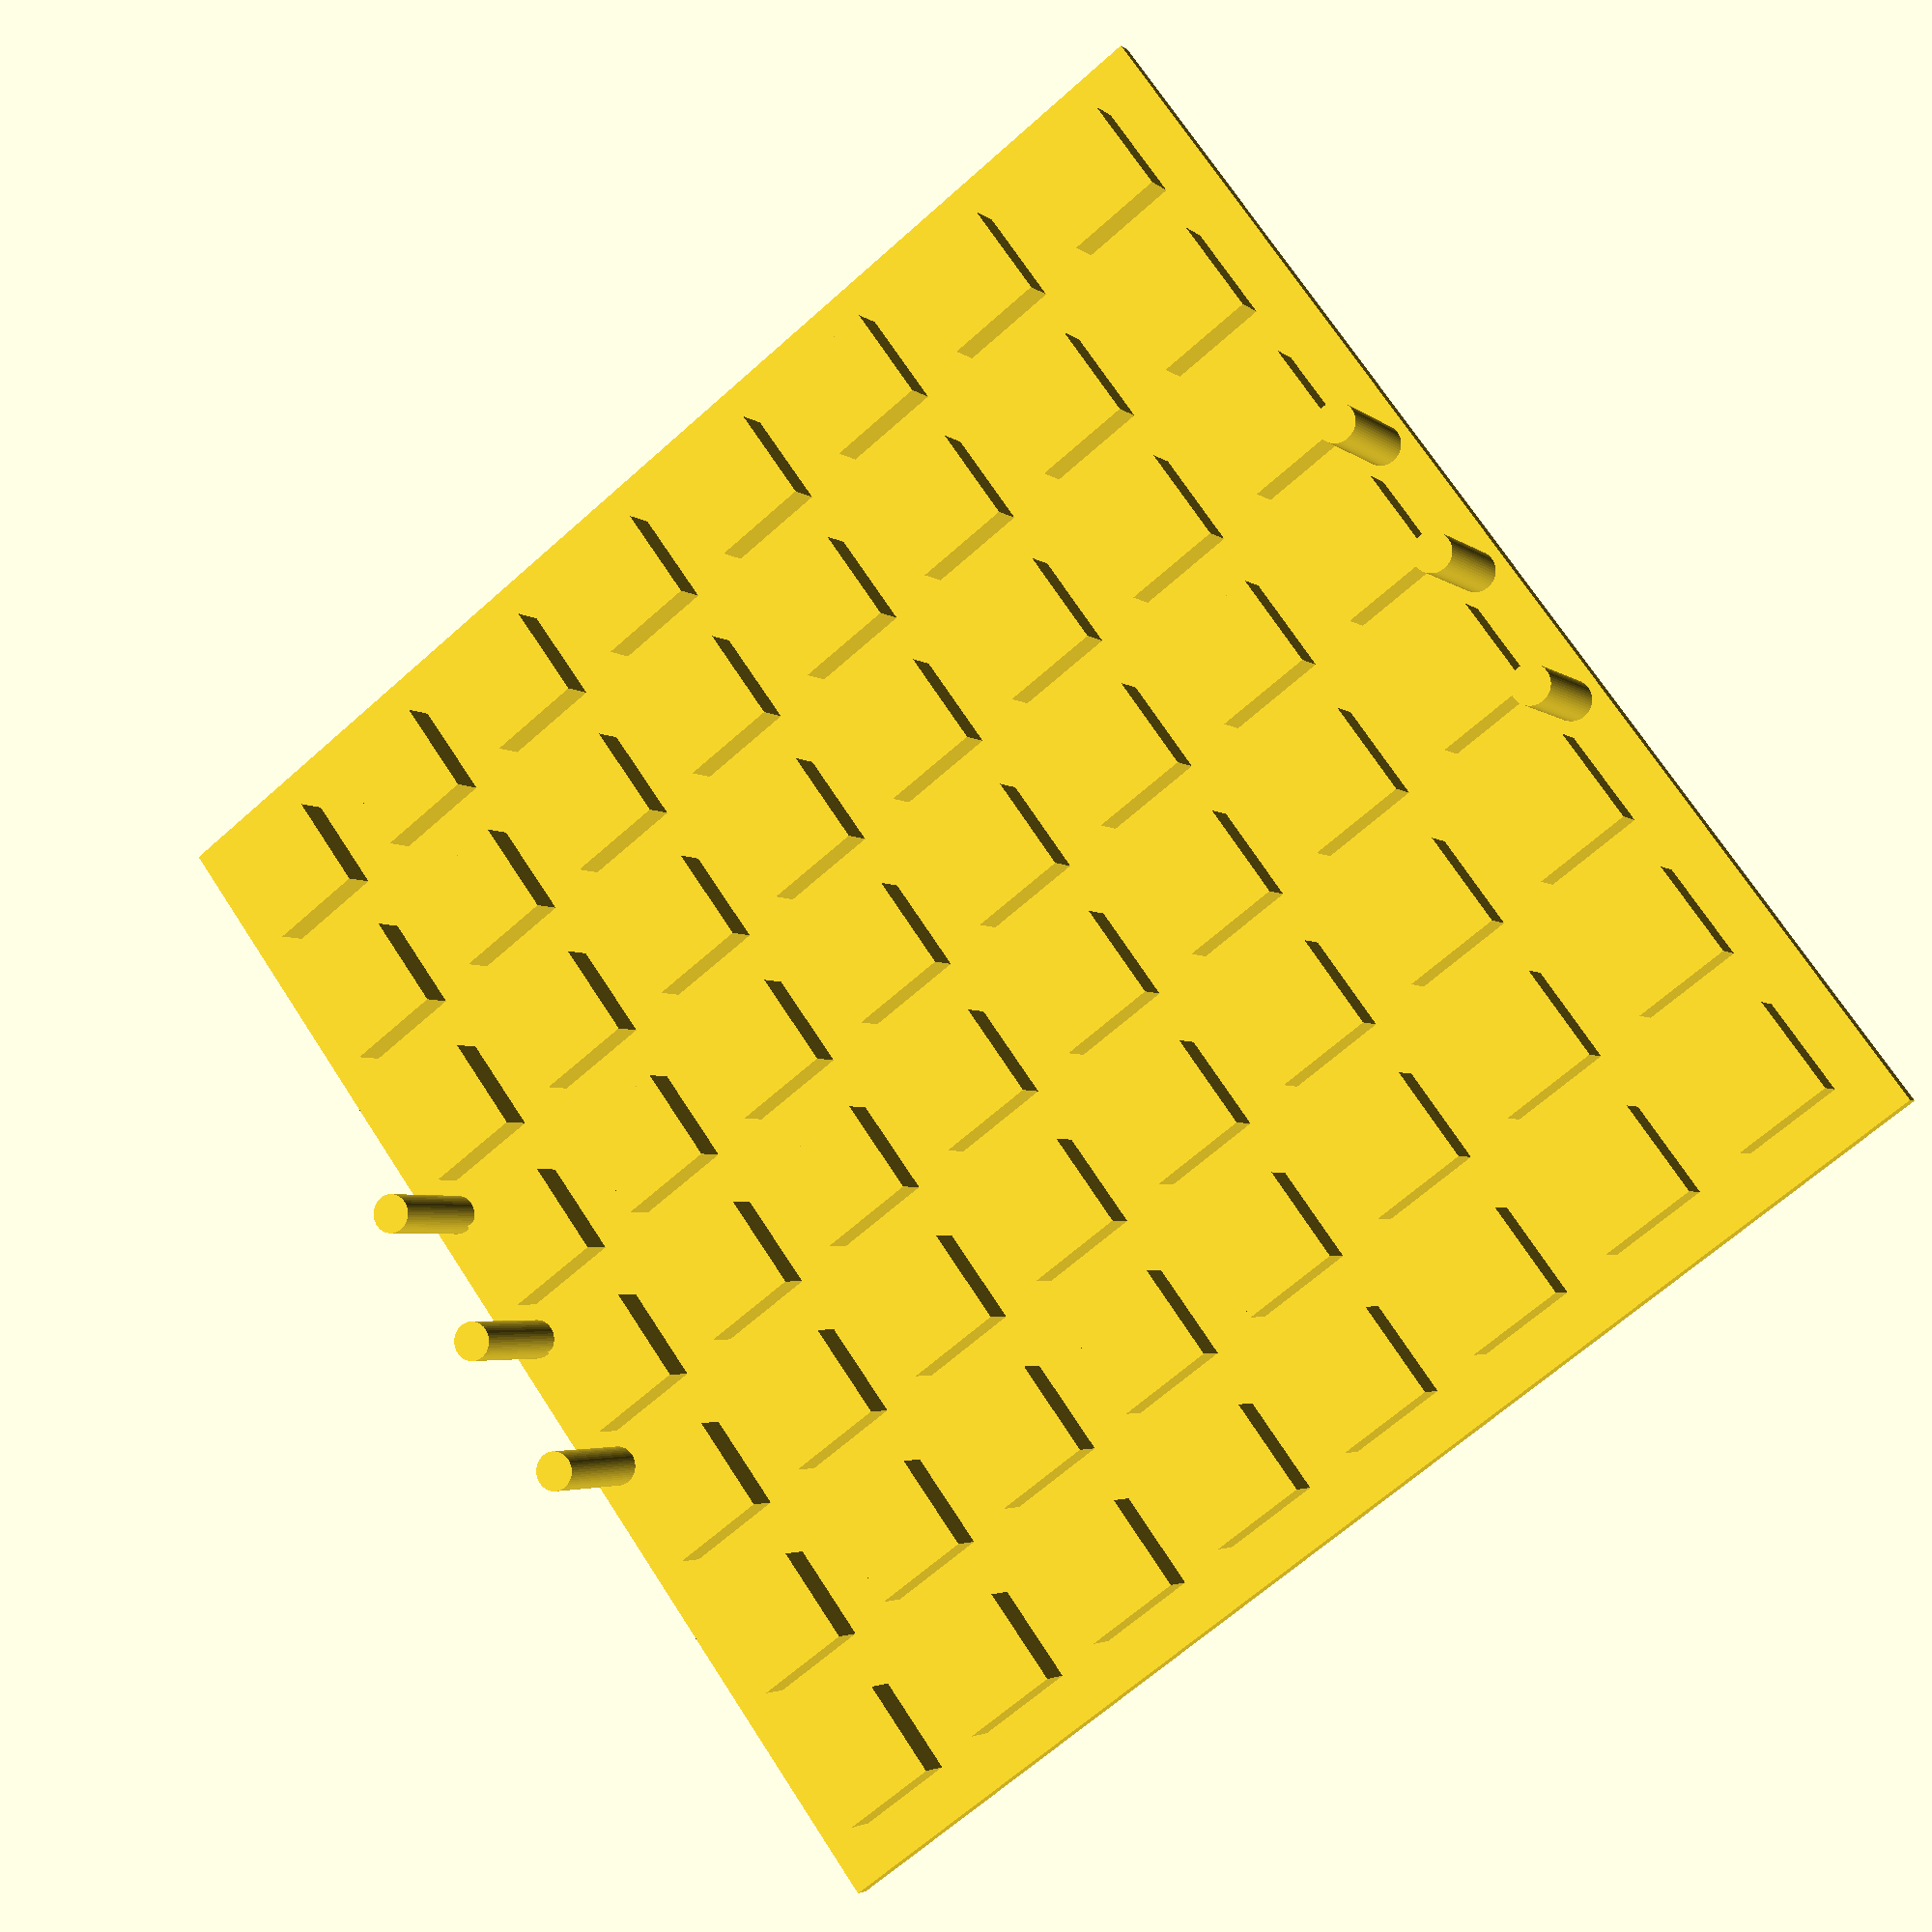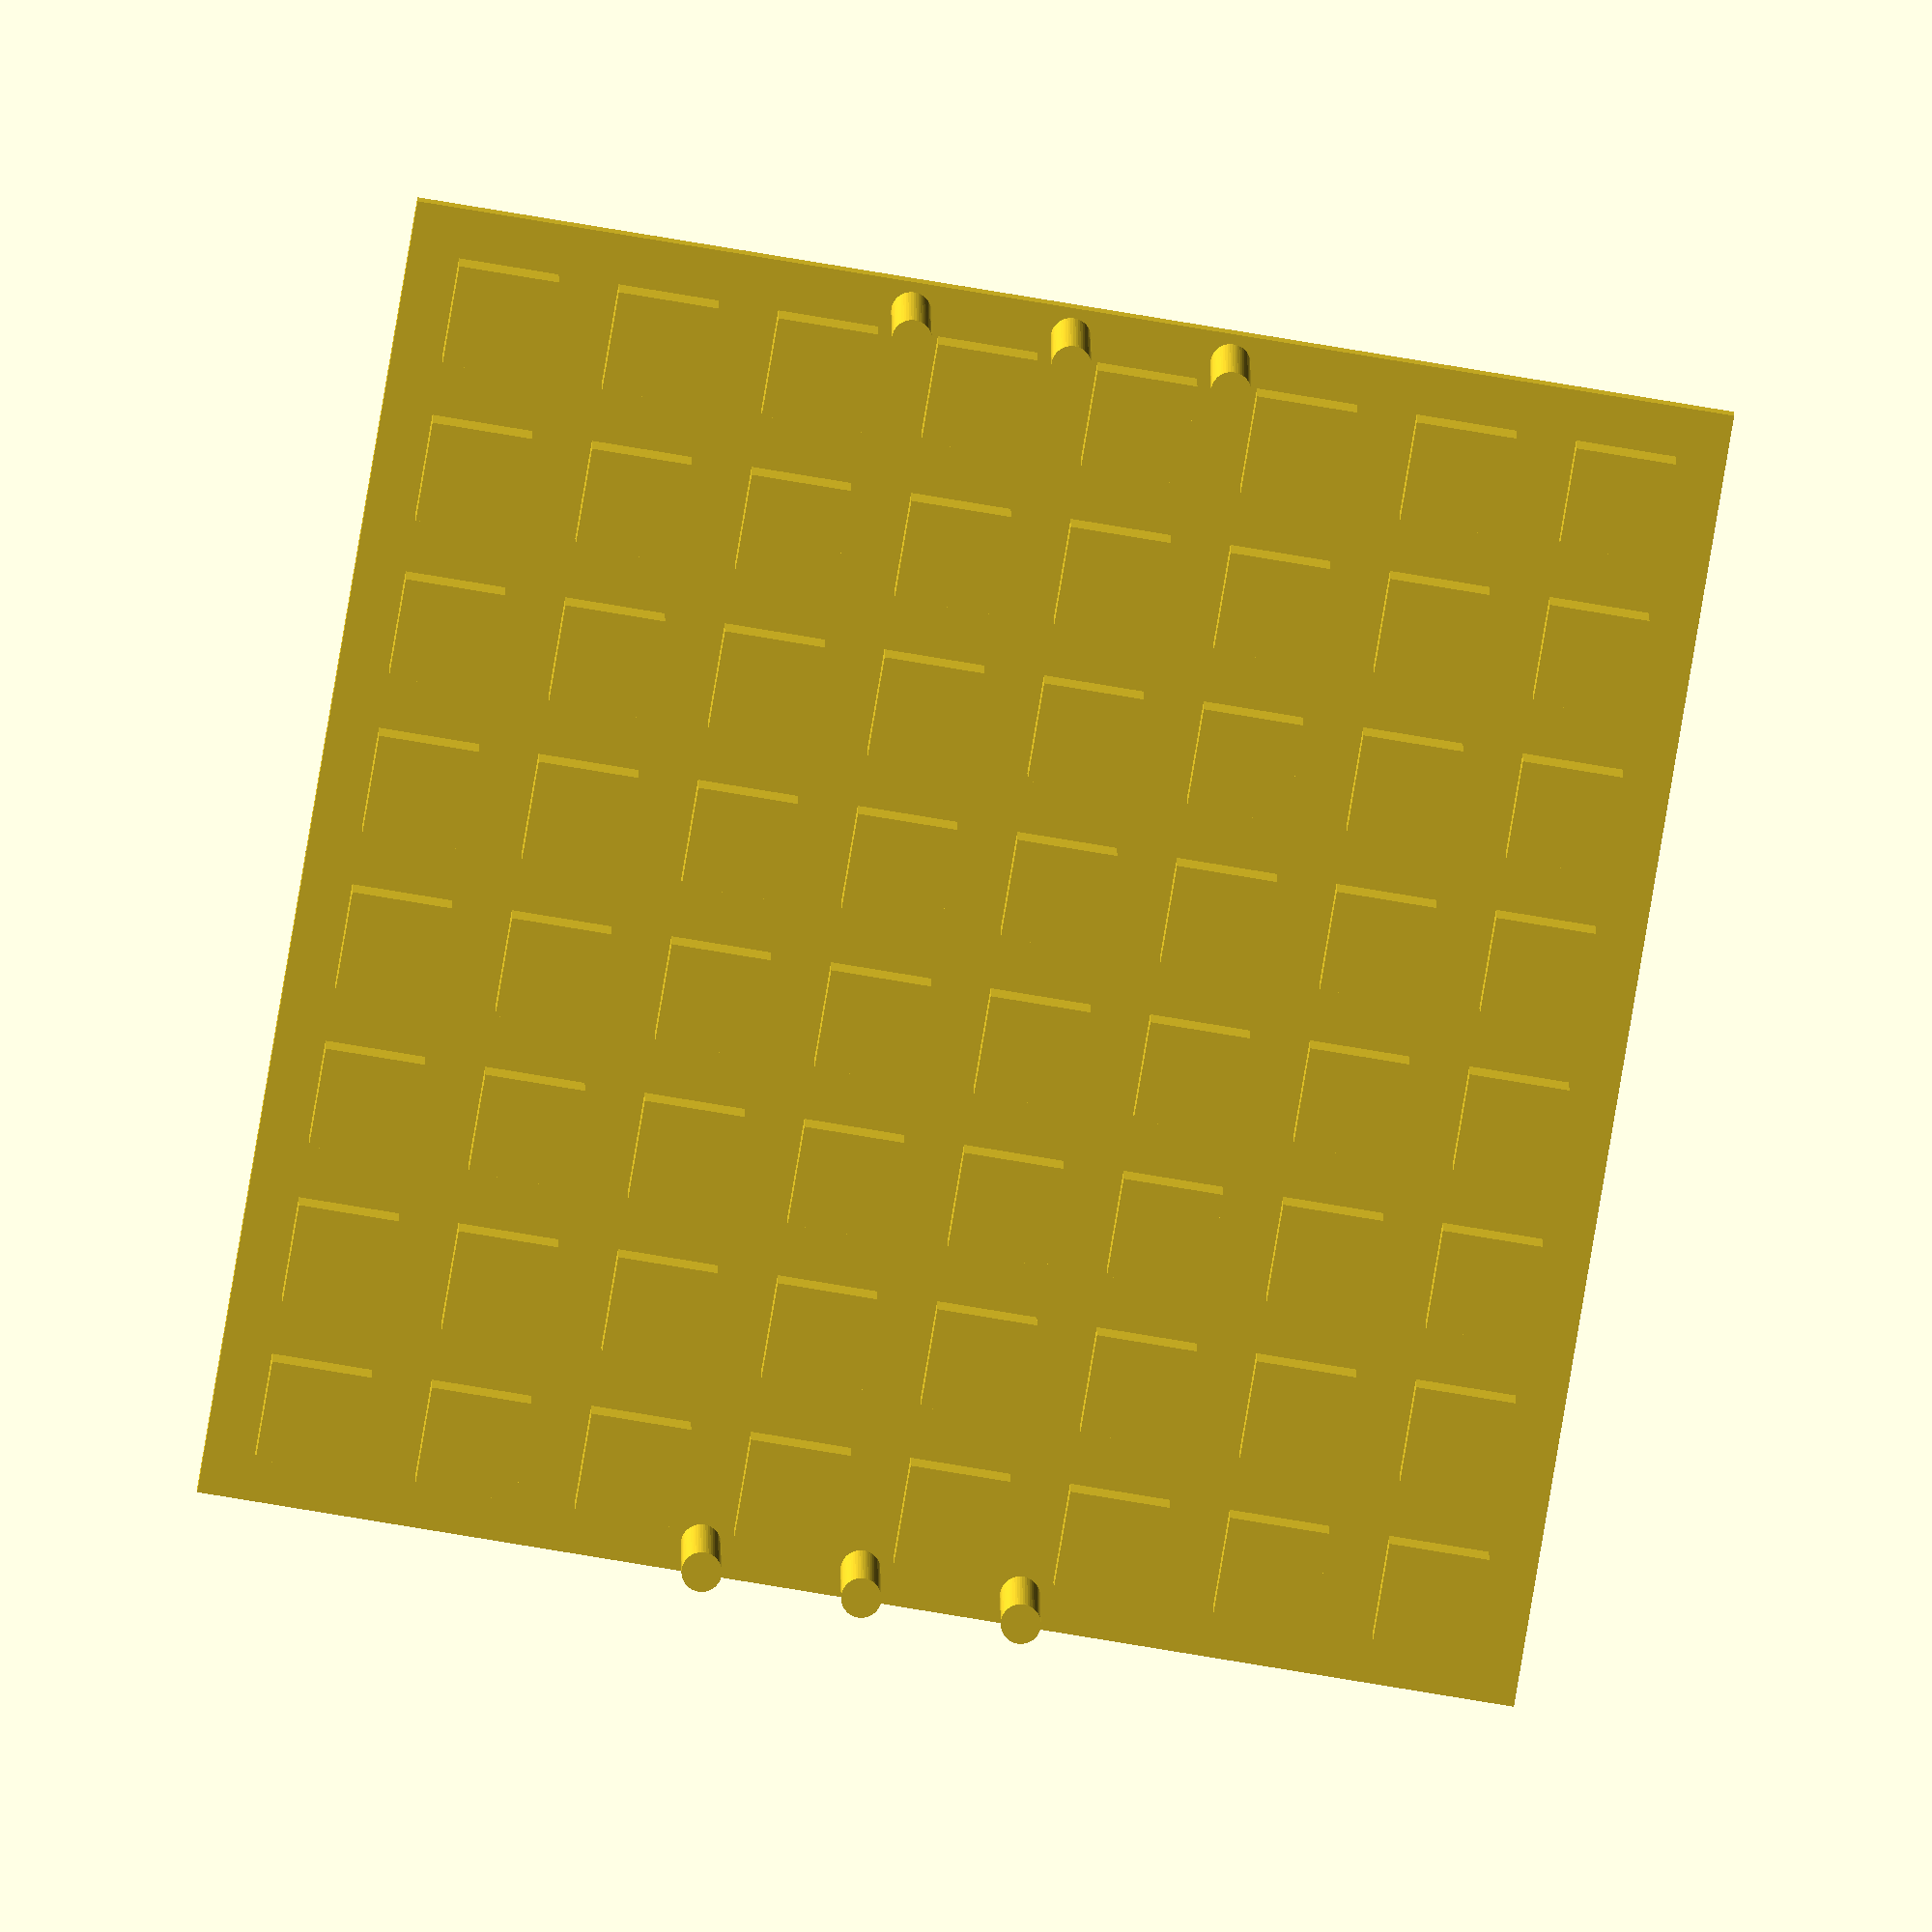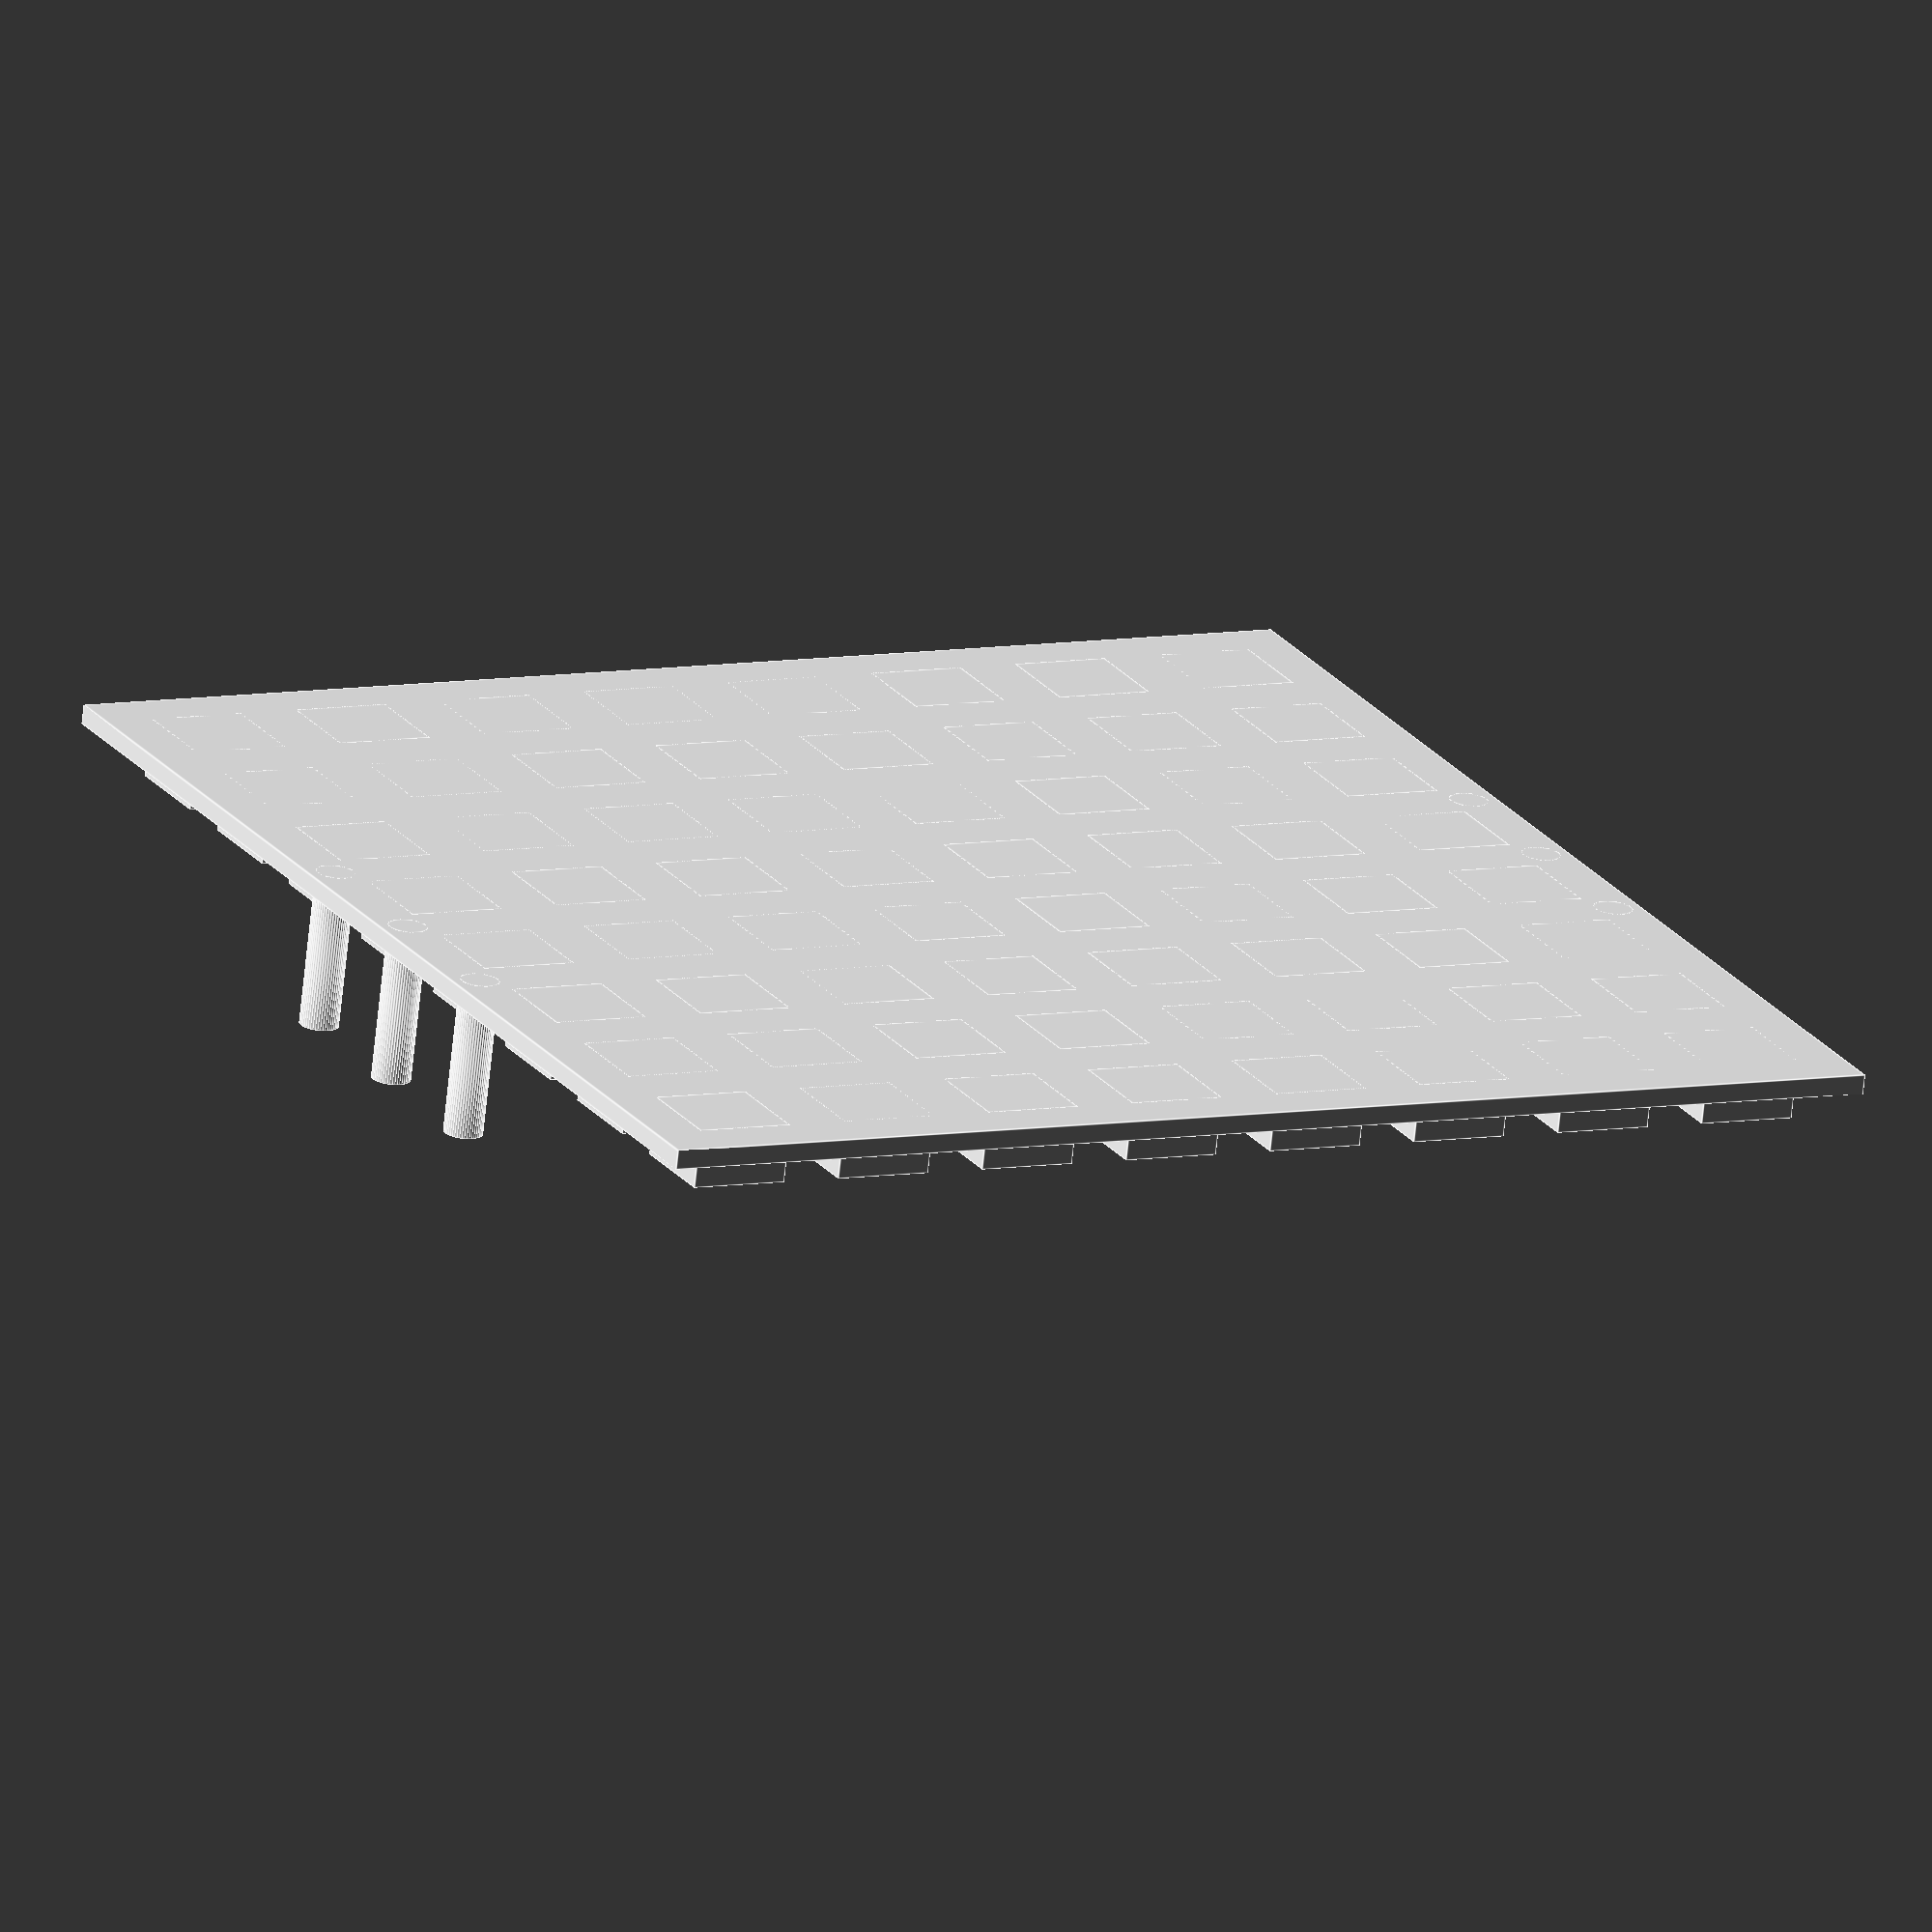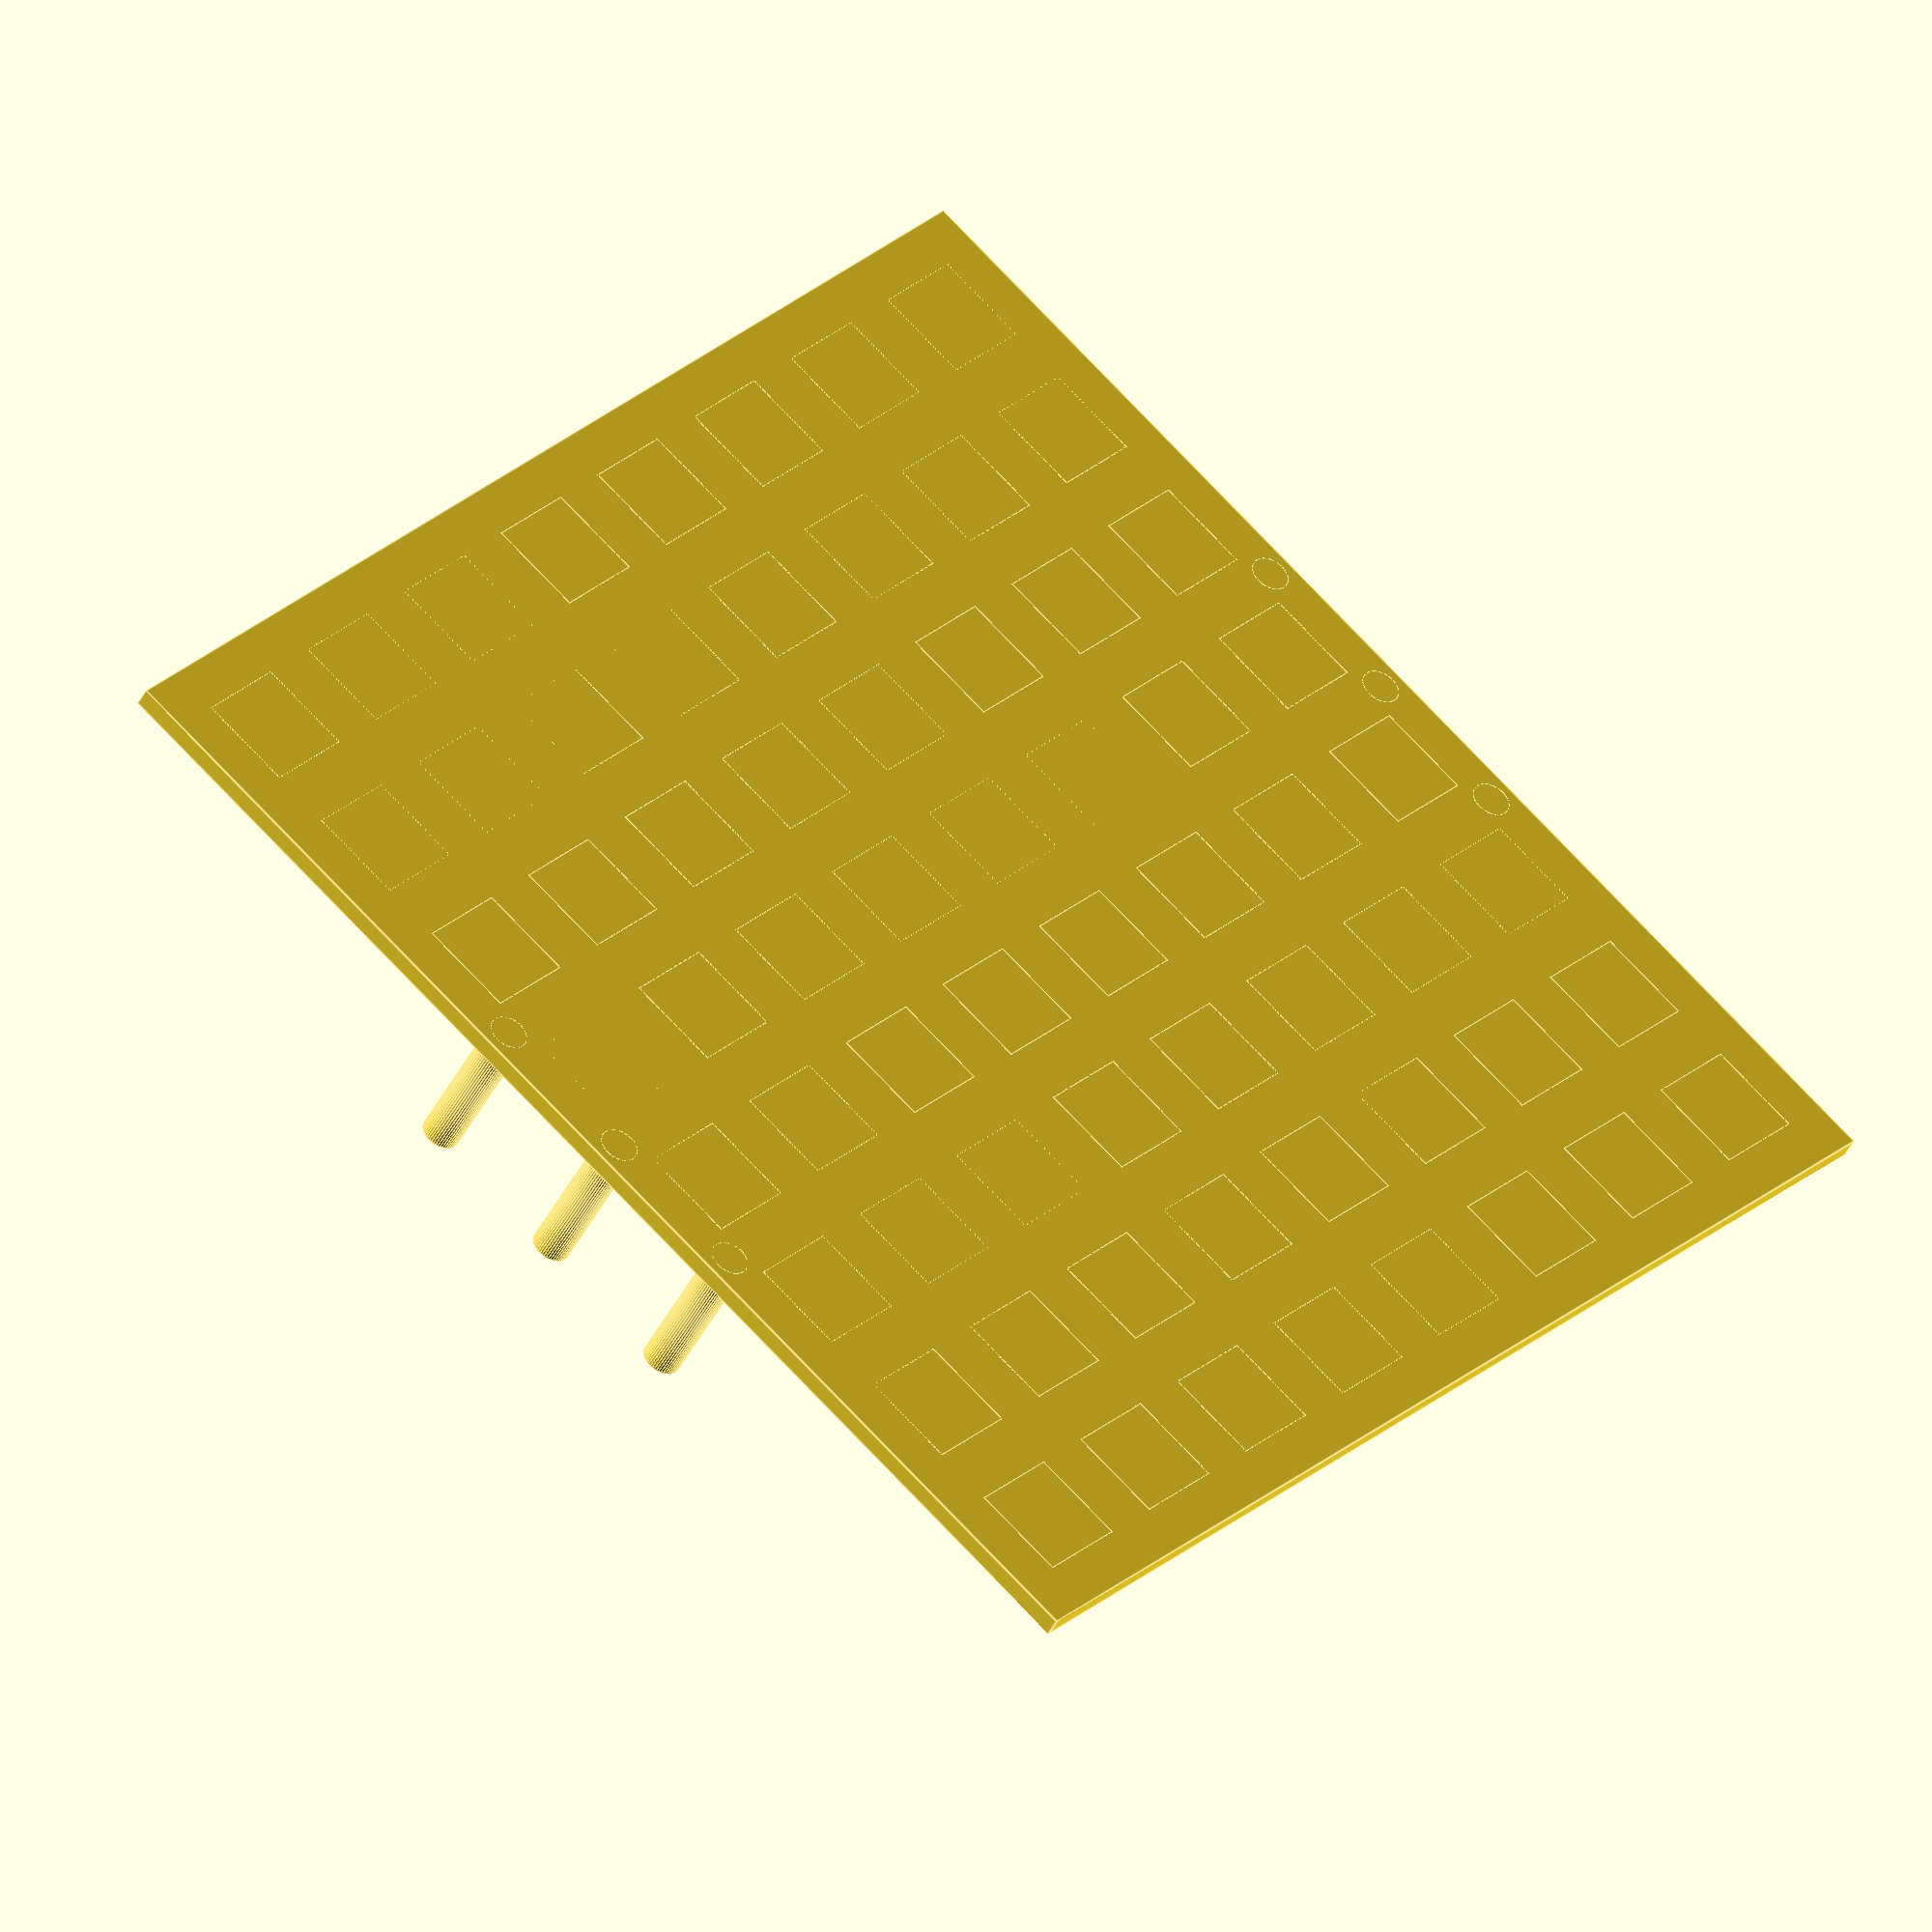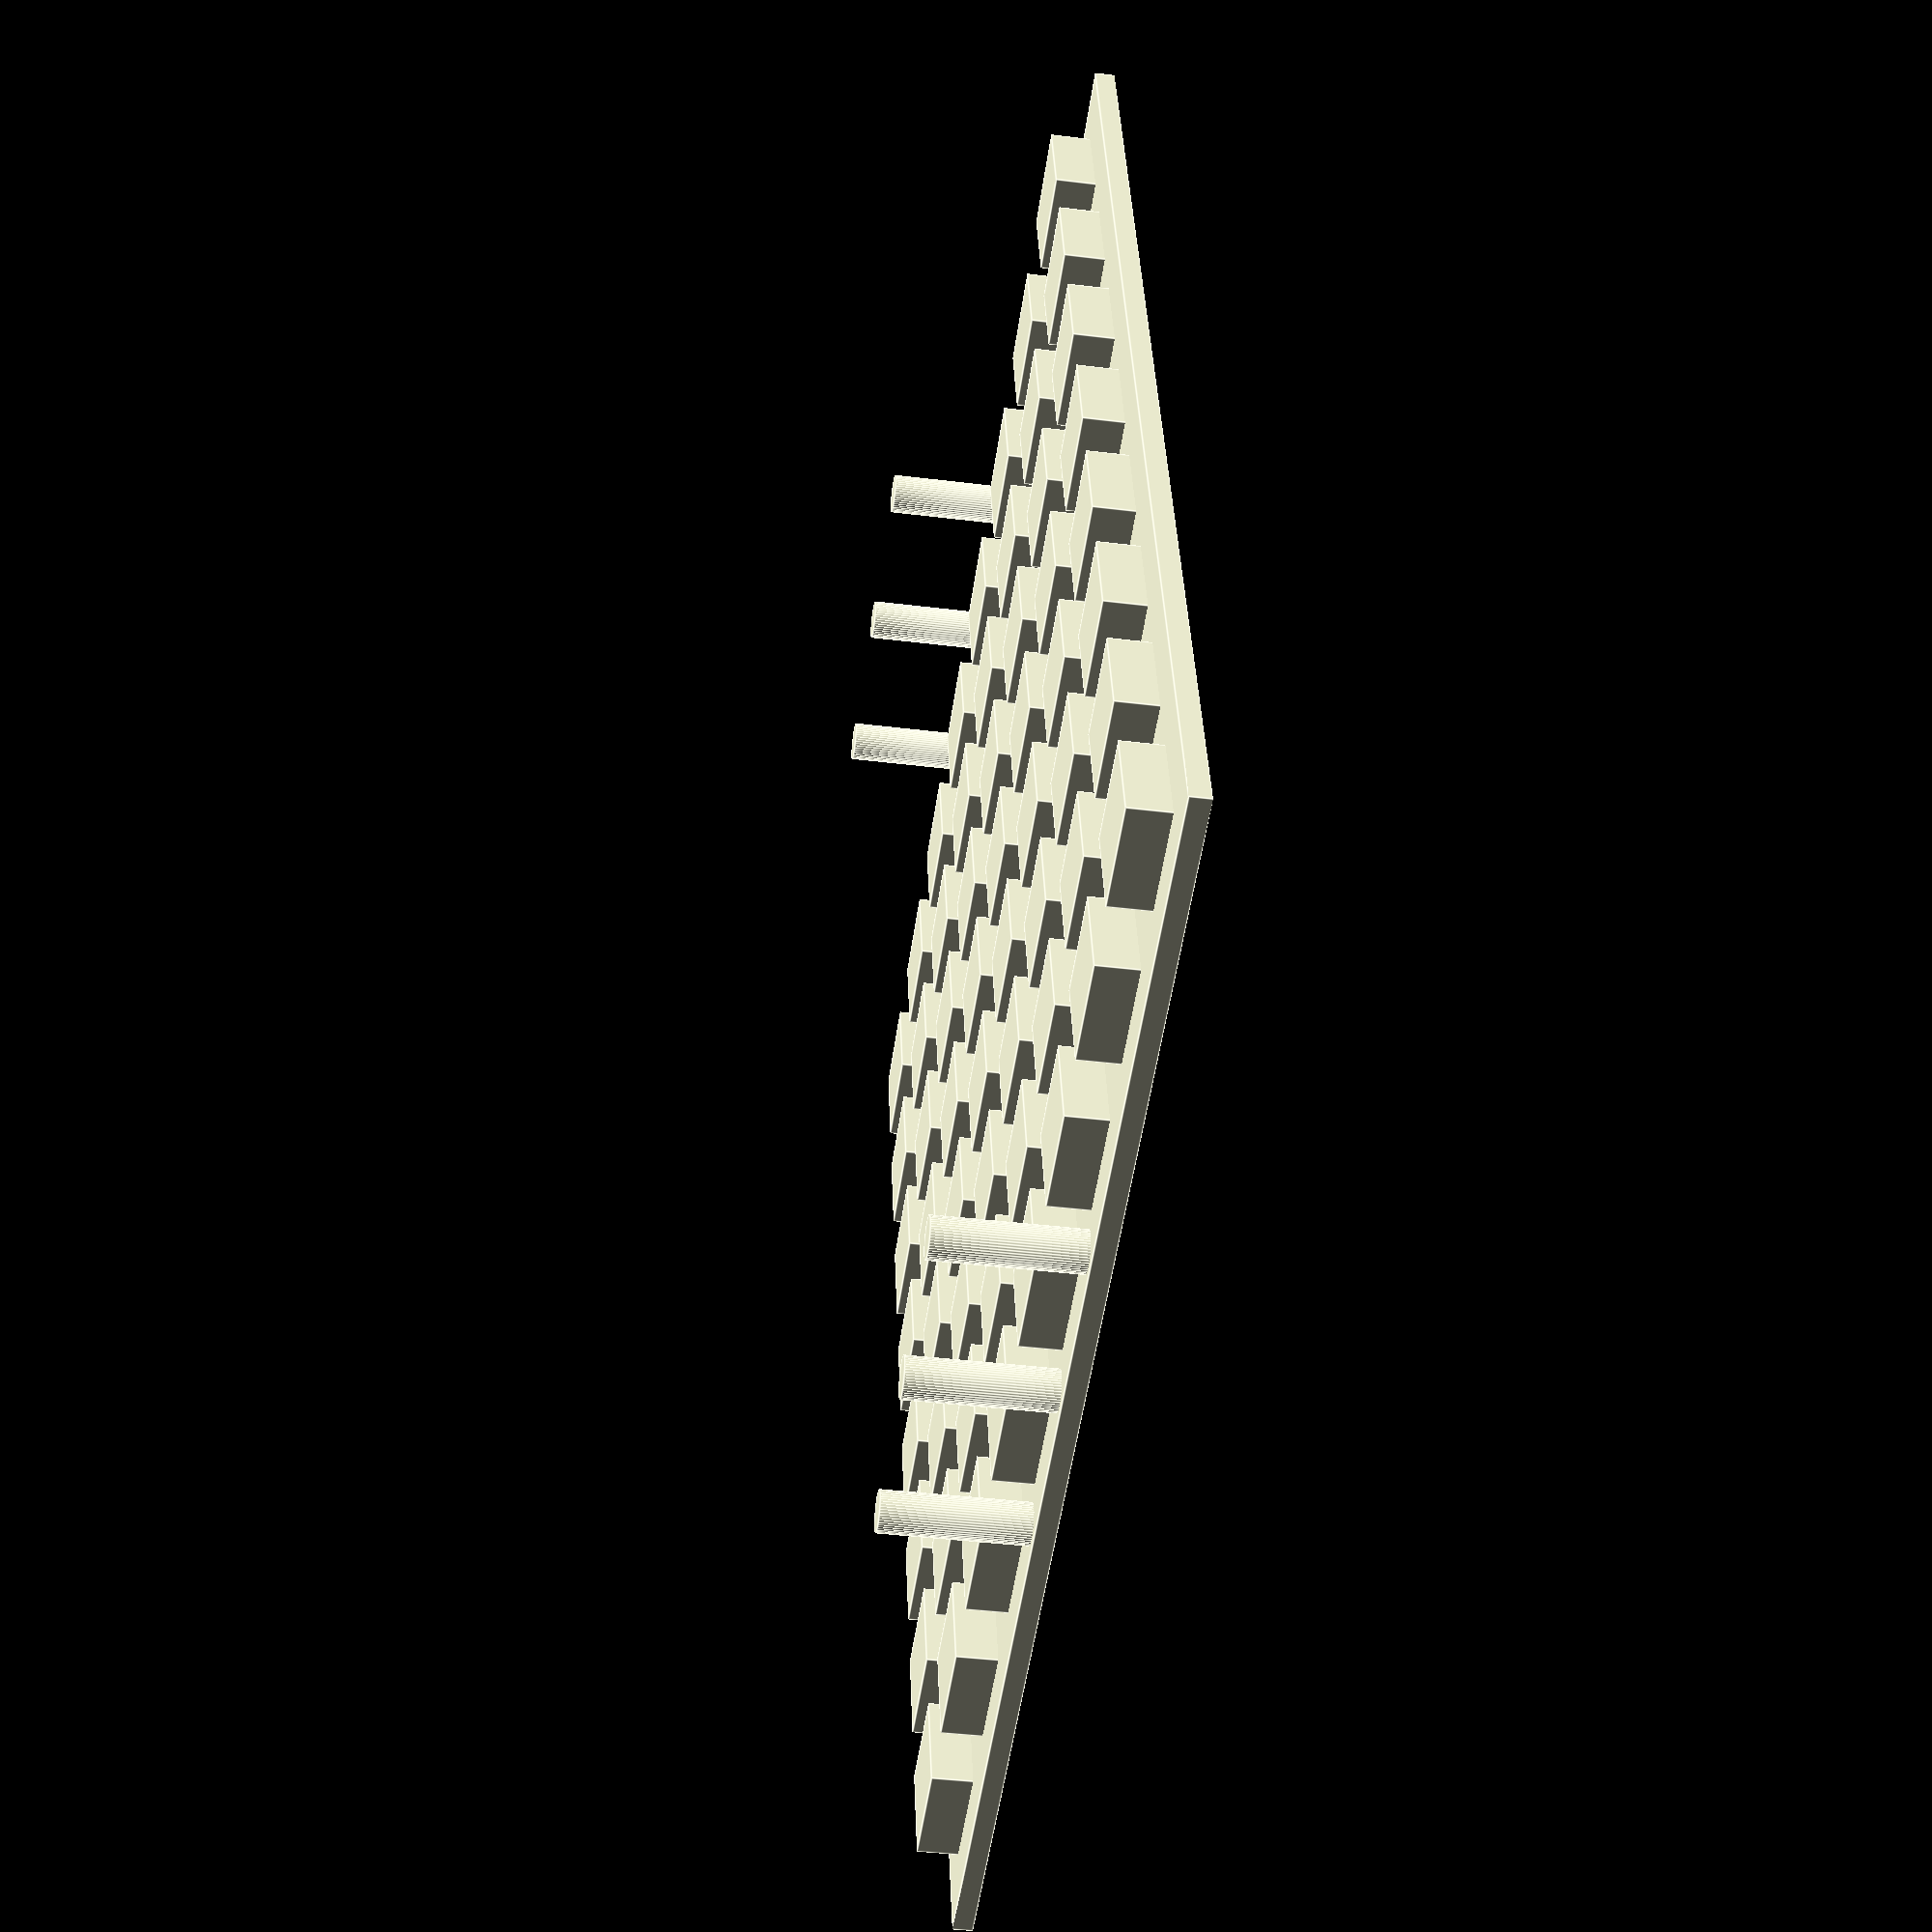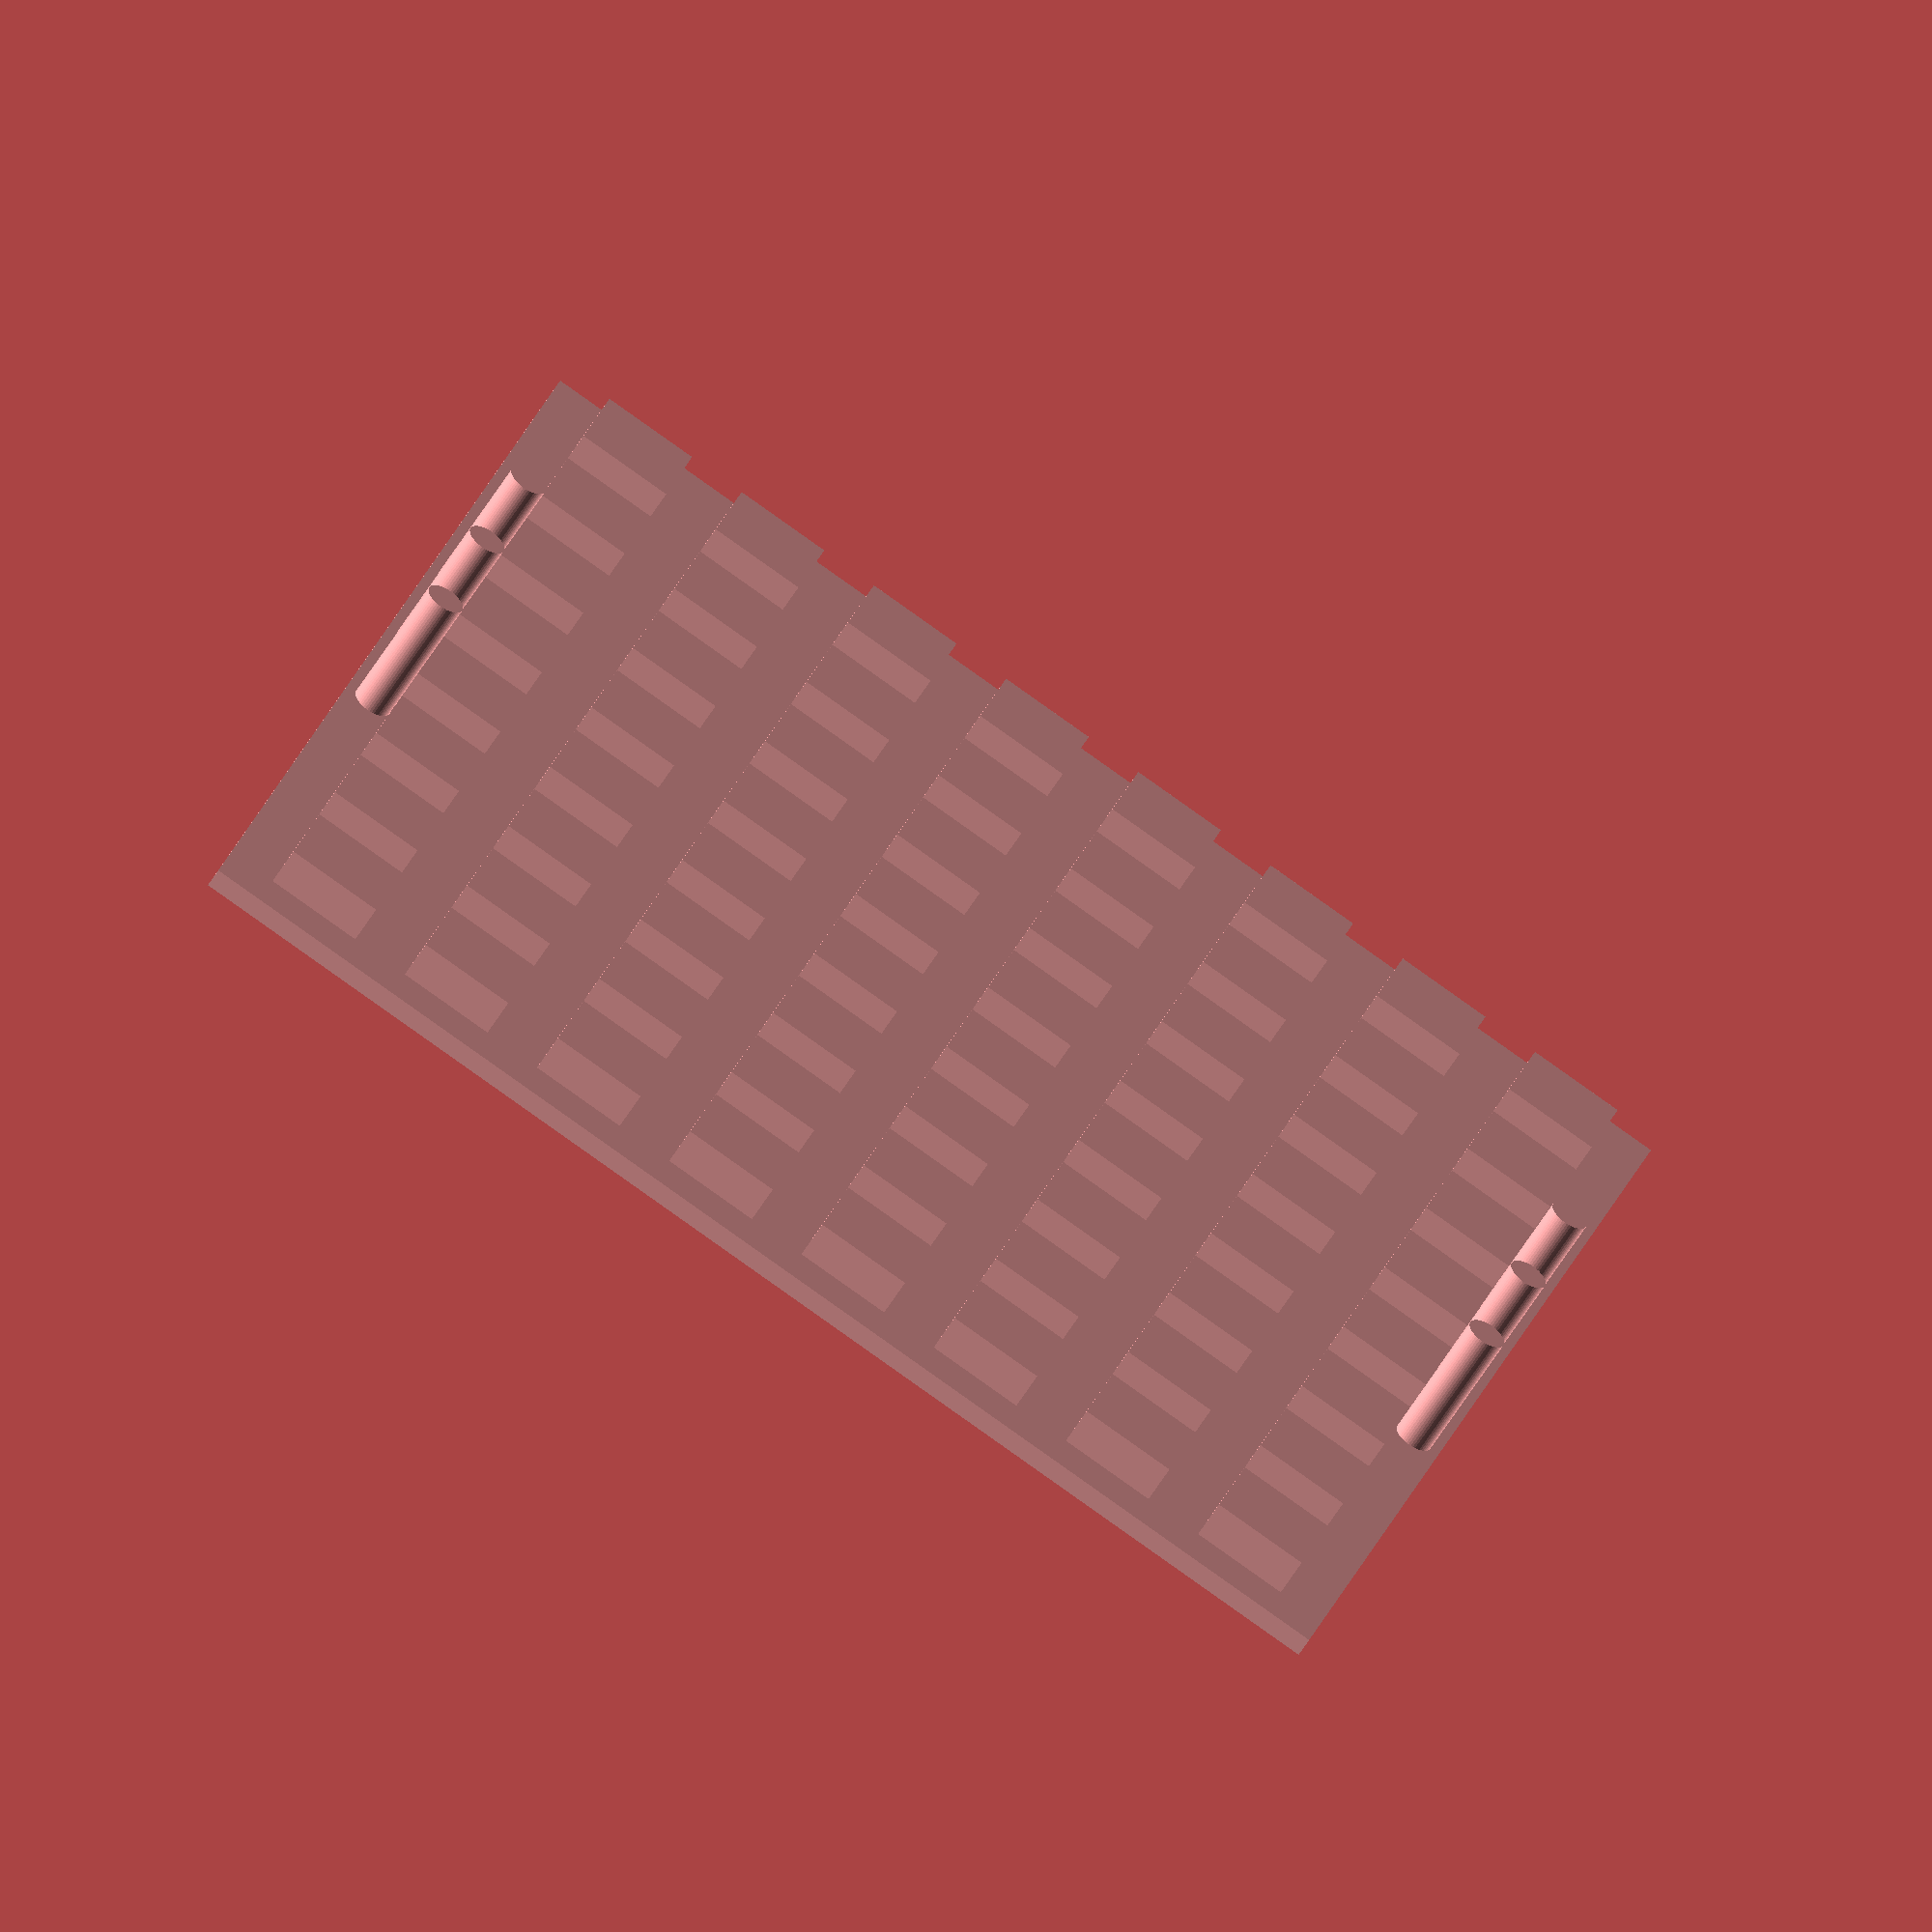
<openscad>
$fn=50;
union(){
    union(){
        translate([3,3,0])cube([66,66,1]);
        translate([0,0,1.5])for(i = [1 : 1 : 8])for(j = [1 : 1 : 8])    translate([i*8,j*8,0])cube([5,5,3], center=true);
        }
    translate([33+3,1.5+3,0])cylinder(d=2,h=8);
    translate([33+3+8,1.5+3,0])cylinder(d=2,h=8);
    translate([33+3-8,1.5+3,0])cylinder(d=2,h=8);
    translate([33+3,66-1.5+3,0])cylinder(d=2,h=8);
    translate([33+3+8,66-1.5+3,0])cylinder(d=2,h=8);
    translate([33+3-8,66-1.5+3,0])cylinder(d=2,h=8);
}
</openscad>
<views>
elev=3.5 azim=233.8 roll=23.0 proj=p view=solid
elev=348.6 azim=189.5 roll=359.7 proj=o view=wireframe
elev=251.1 azim=116.6 roll=6.0 proj=o view=edges
elev=43.1 azim=138.8 roll=155.1 proj=o view=edges
elev=220.4 azim=166.3 roll=98.6 proj=p view=edges
elev=238.5 azim=287.4 roll=211.1 proj=o view=solid
</views>
